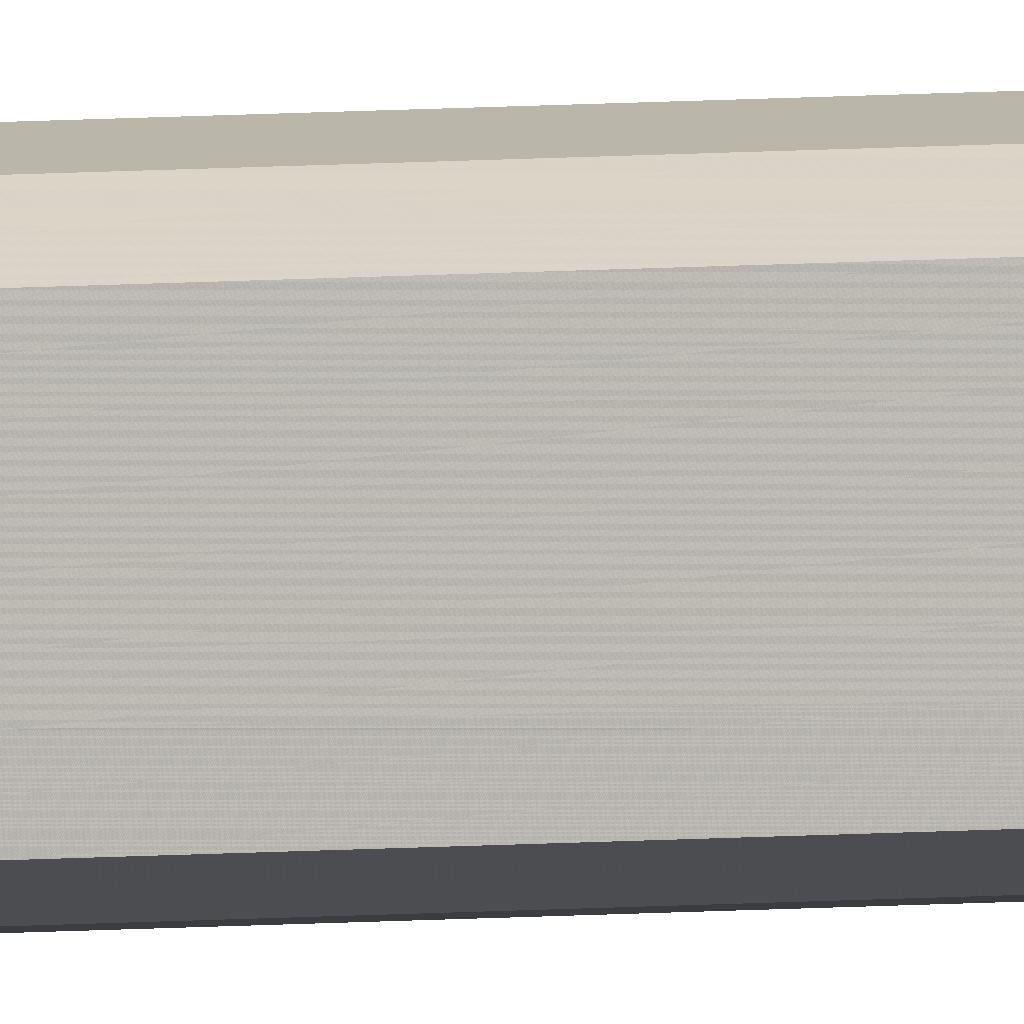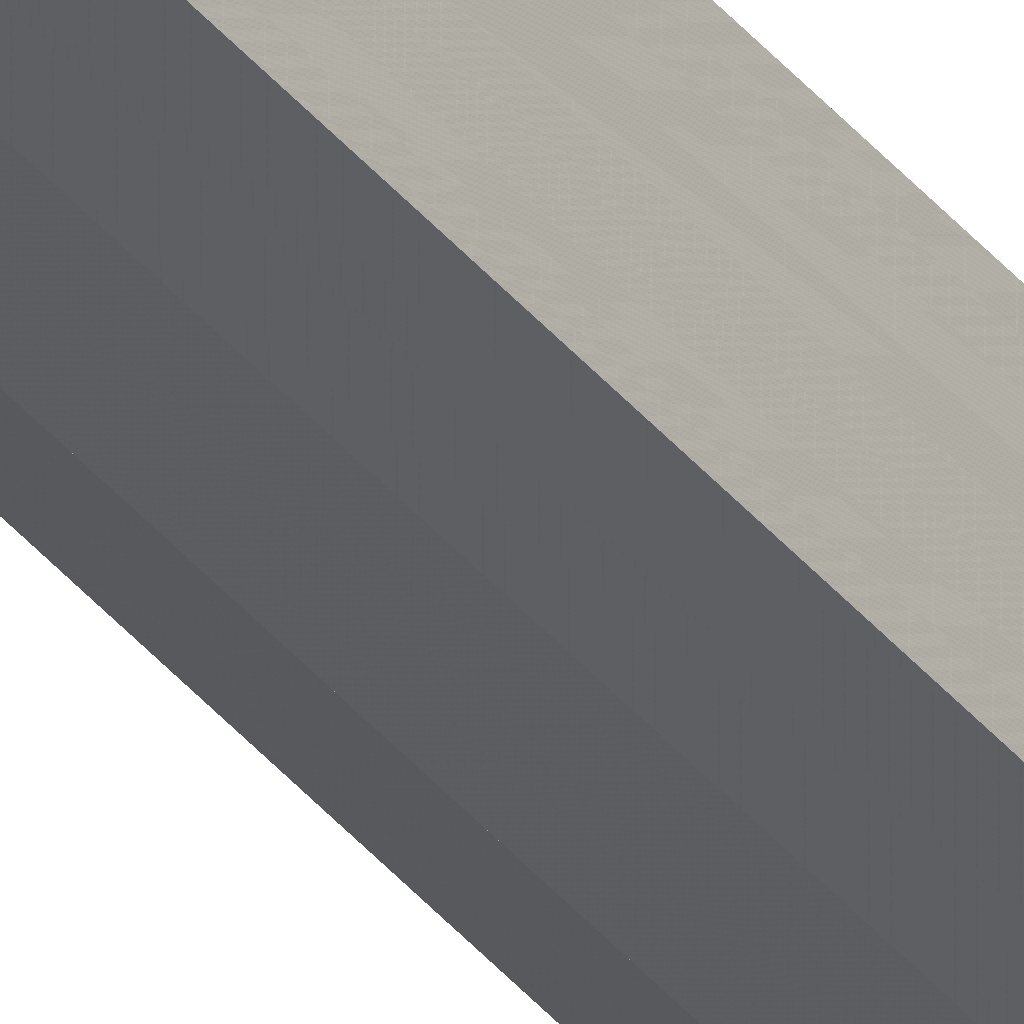
<metadata>
{"format":"obj","ext":"obj","renderer":"f3d","projection":"perspective","resolution":1024,"background":"white","views":[{"elev":6.0,"azim":73.6,"up":"+Z"},{"elev":-33.7,"azim":31.4,"up":"+Z"}]}
</metadata>
<code>
o 5504
v 2229 1855 15.11
v 2229 1855 15.11
v 2229 1876 15.11
v 2229 1855 15.11
v 2229 1876 15.11
v 2229 1855 15.11
v 2229 1876 15.11
v 2229 1855 15.1
v 2229 1876 15.11
v 2229 1855 15.1
v 2229 1876 15.1
v 2229 1855 15.11
v 2229 1876 15.11
v 2229 1855 15.09
v 2229 1876 15.1
v 2229 1855 15.08
v 2229 1876 15.09
v 2229 1855 15.1
v 2229 1876 15.1
v 2229 1855 15.08
v 2229 1876 15.08
v 2229 1855 15.08
v 2229 1876 15.08
v 2229 1855 15.1
v 2229 1876 15.1
v 2229 1855 15.09
v 2229 1876 15.09
v 2229 1855 15.08
v 2229 1876 15.08
v 2229 1855 15.08
v 2229 1876 15.08
v 2229 1855 15.08
v 2229 1876 15.08
v 2229 1855 15.1
v 2229 1855 15.08
v 2229 1855 15.08
v 2229 1855 15.09
v 2229 1855 15.1
v 2229 1855 15.1
v 2229 1855 15.11
v 2229 1855 15.11
v 2229 1855 15.11
v 2229 1876 15.11
v 2229 1876 15.11
v 2229 1855 15.11
v 2229 1855 15.11
v 2229 1876 15.11
v 2229 1876 15.11
v 2229 1876 15.1
v 2229 1855 15.11
v 2229 1876 15.1
v 2229 1855 15.1
v 2229 1855 15.1
v 2229 1855 15.1
v 2229 1855 15.11
v 2229 1876 15.1
v 2229 1855 15.11
v 2229 1876 15.11
v 2229 1876 15.1
v 2229 1876 15.11
v 2229 1876 15.11
v 2229 1876 15.1
v 2229 1876 15.1
v 2229 1876 15.09
v 2229 1876 15.08
v 2229 1876 15.08
v 2229 1876 15.08
v 2229 1876 15.11
v 2229 1876 15.11
v 2229 1876 15.1
v 2229 1876 15.1
v 2229 1876 15.09
v 2229 1876 15.08
v 2229 1876 15.08
v 2229 1855 15.08
v 2229 1855 15.08
v 2229 1876 15.08
v 2229 1876 15.08
v 2229 1876 15.08
v 2229 1855 15.08
v 2229 1855 15.08
v 2229 1855 15.09
v 2229 1876 15.08
v 2229 1855 15.1
v 2229 1876 15.09
v 2229 1876 15.08
v 2229 1855 15.08
v 2229 1876 15.08
v 2229 1855 15.09
v 2229 1876 15.09
v 2229 1855 15.1
v 2229 1876 15.1
v 2229 1855 15.1
v 2229 1855 15.11
v 2229 1855 15.11
v 2229 1855 15.09
v 2229 1855 15.08
v 2229 1855 15.08
f 1 2 3
f 2 4 5
f 3 6 7
f 4 8 9
f 8 10 11
f 7 12 13
f 10 14 15
f 14 16 17
f 13 18 19
f 16 20 21
f 20 22 23
f 19 24 25
f 25 26 27
f 27 28 29
f 29 30 31
f 31 32 33
f 34 32 35
f 34 35 36
f 34 36 37
f 34 37 38
f 34 38 39
f 34 39 40
f 34 40 41
f 34 41 42
f 43 42 44
f 45 46 43
f 47 45 48
f 49 50 47
f 51 52 49
f 53 54 51
f 54 55 56
f 55 57 58
f 59 44 60
f 59 60 61
f 59 61 62
f 59 62 63
f 59 63 64
f 59 64 65
f 59 65 66
f 59 66 67
f 59 68 69
f 59 70 68
f 59 71 70
f 59 72 71
f 59 73 72
f 59 74 73
f 75 76 77
f 78 76 79
f 80 81 79
f 81 82 83
f 82 84 85
f 86 87 88
f 88 89 90
f 90 91 92
f 34 93 91
f 34 94 93
f 34 95 94
f 34 91 96
f 34 96 97
f 34 97 98

</code>
